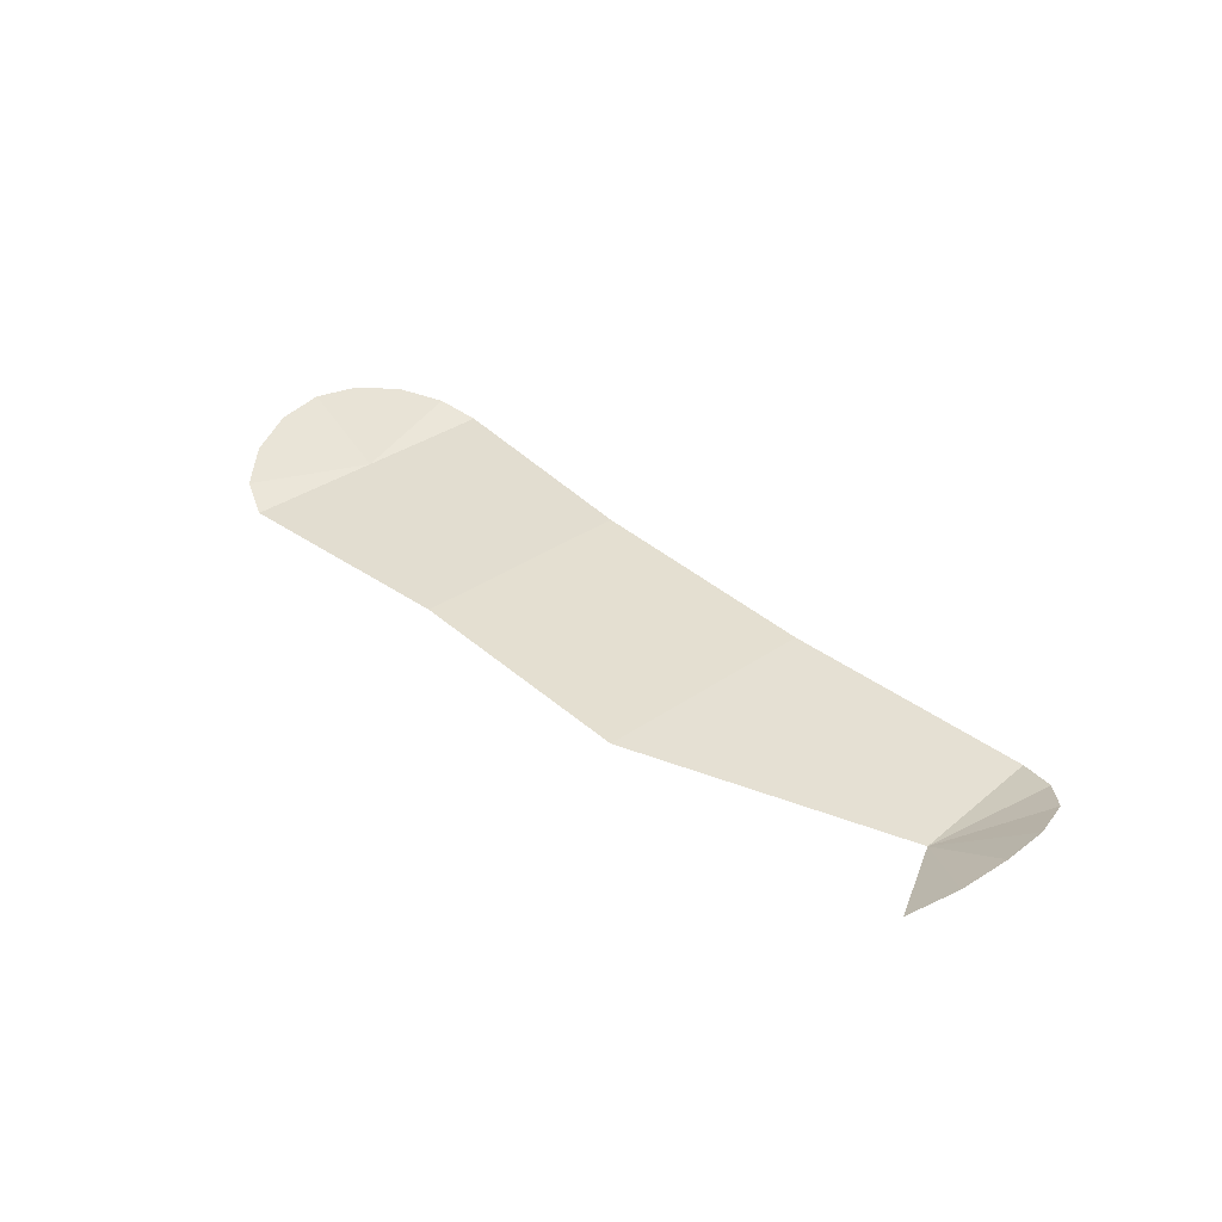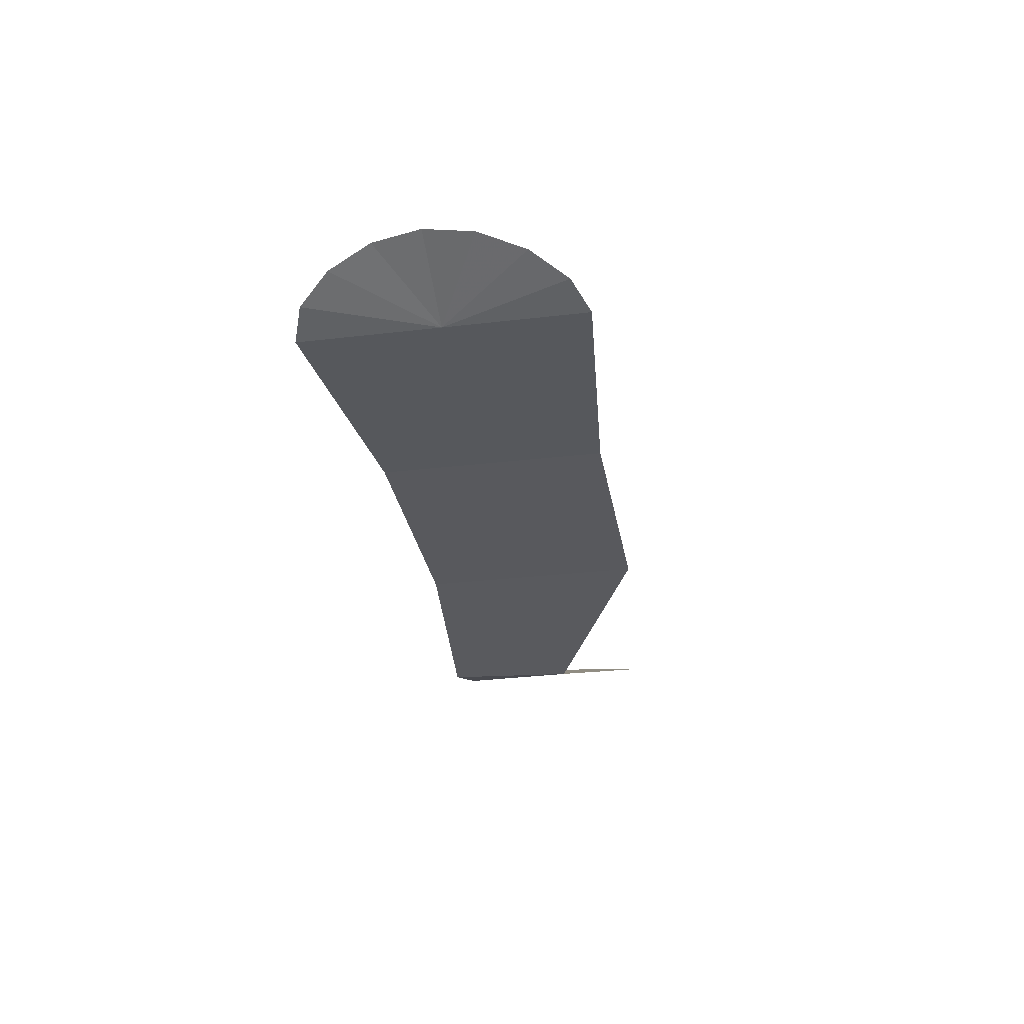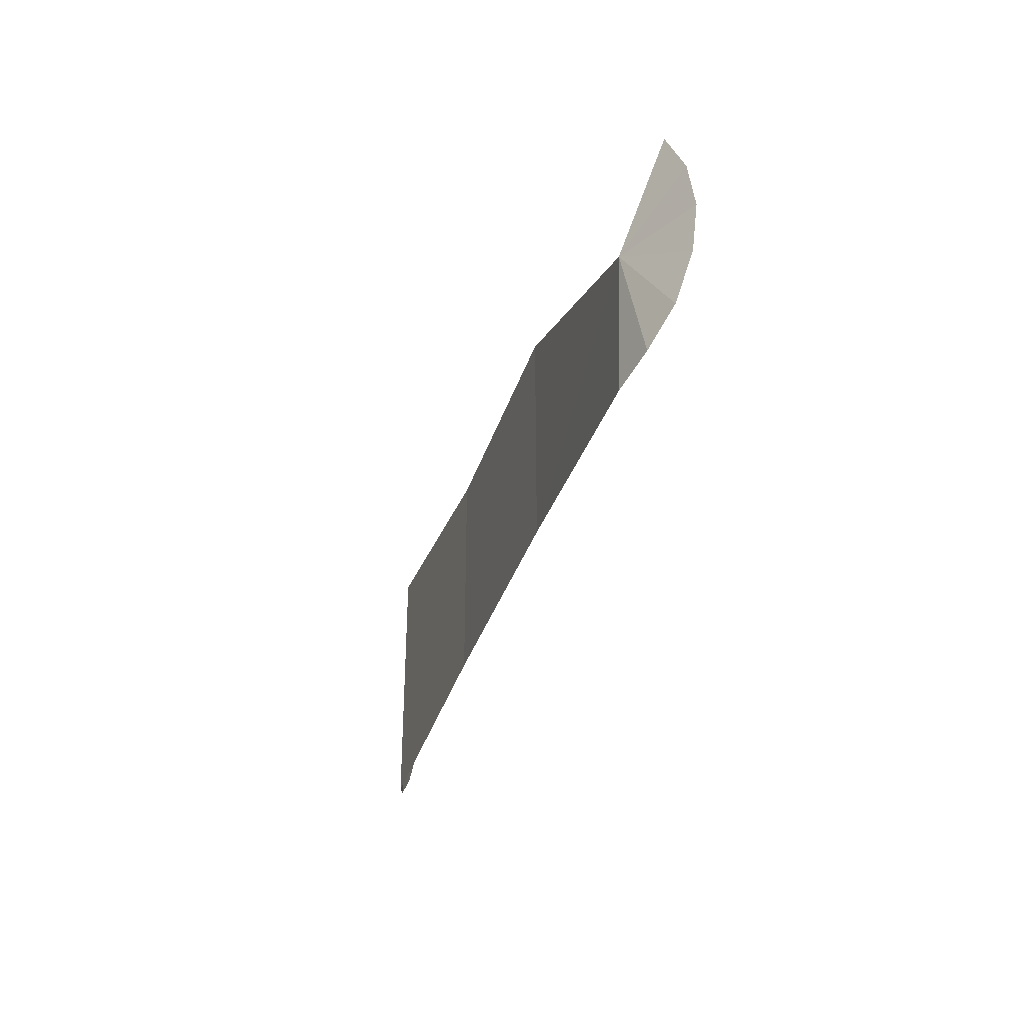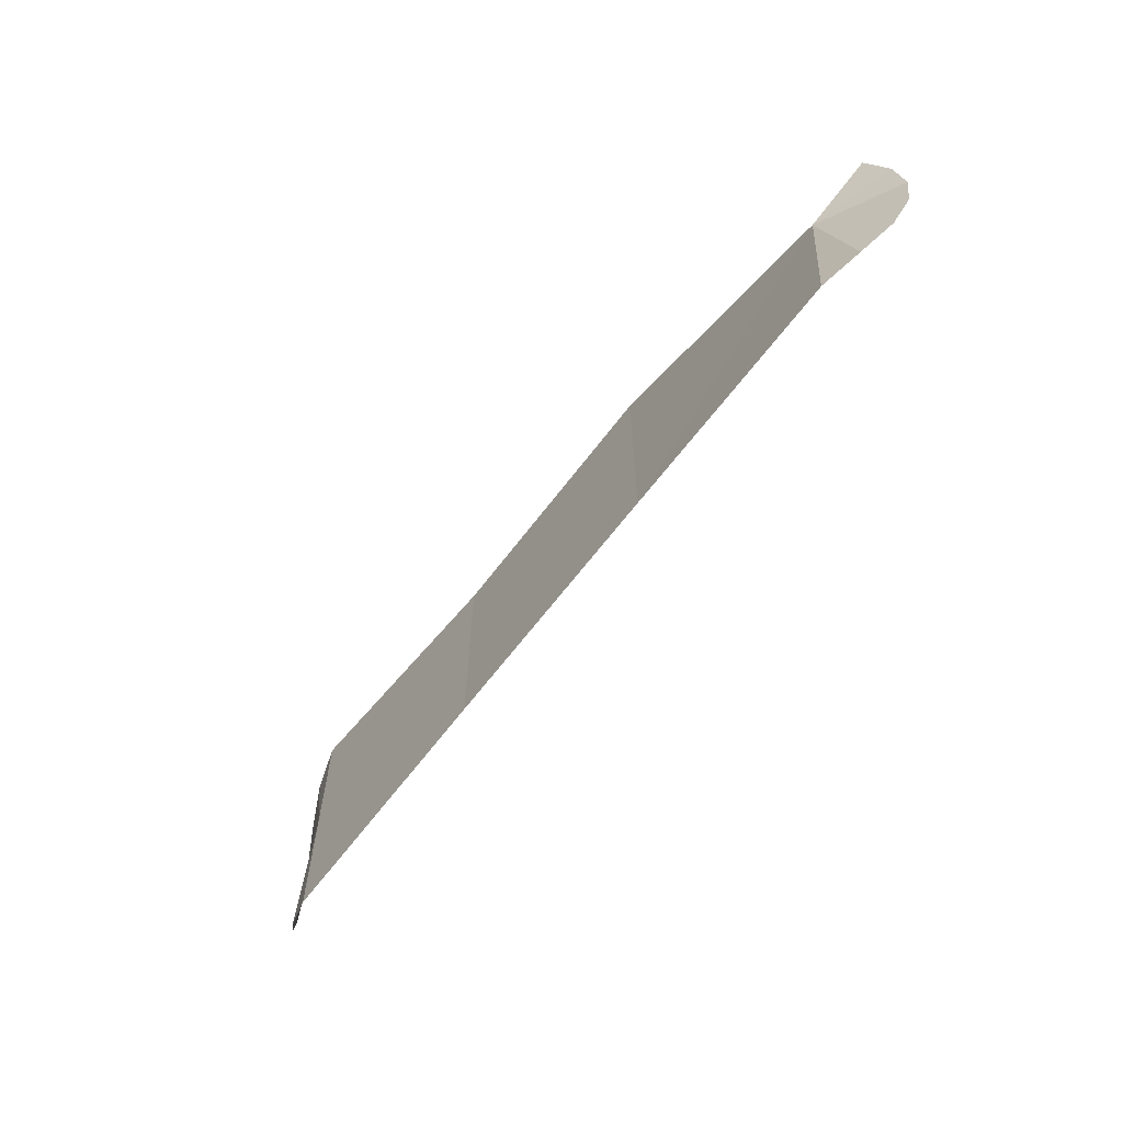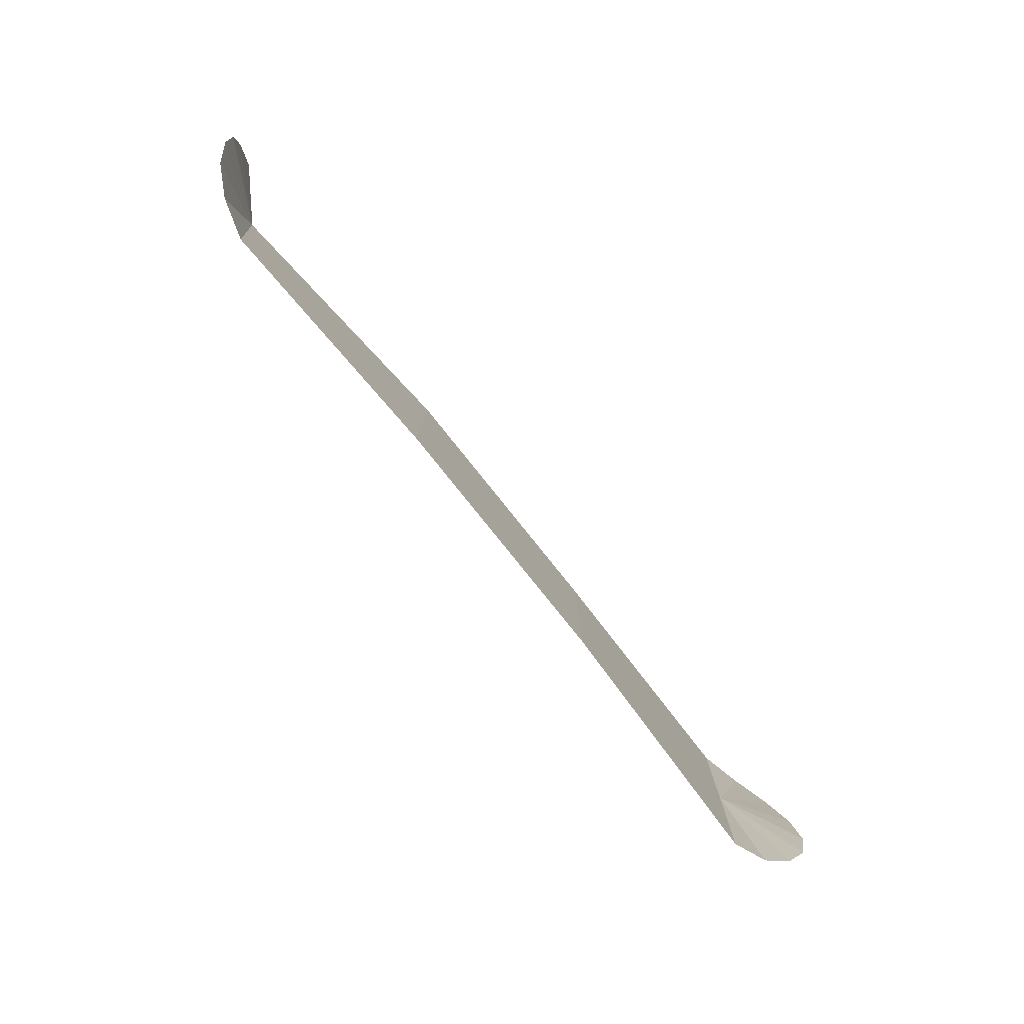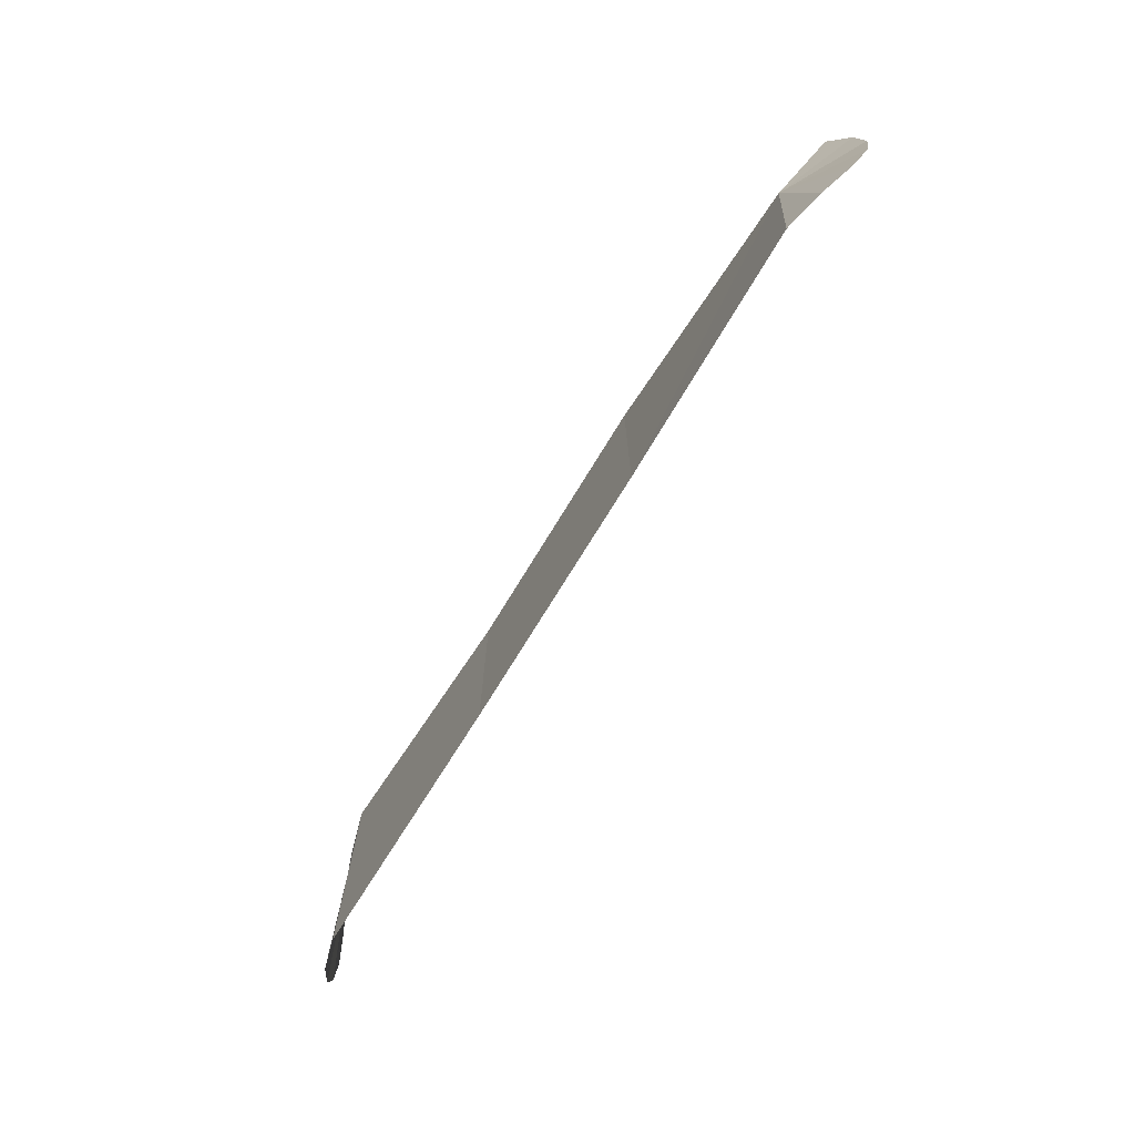
<metadata>
{"format":"obj","ext":"obj","renderer":"f3d","projection":"perspective","resolution":1024,"background":"white","views":[{"elev":36.7,"azim":-131.5,"up":"+Z"},{"elev":-29.8,"azim":99.7,"up":"+Z"},{"elev":-35.1,"azim":-106.6,"up":"+Y"},{"elev":-64.0,"azim":-126.9,"up":"+Y"},{"elev":-79.8,"azim":-51.3,"up":"+Y"},{"elev":-72.3,"azim":-121.3,"up":"+Y"}]}
</metadata>
<code>
v -80.29 17.22 4.238
v -70.16 0.1088 -0.3428
v -83.32 8.905 6.275
v -70.16 0.1088 -0.3428
v -84.21 0.133 7.044
v -70.16 0.1088 -0.3428
v -83.36 -8.649 6.275
v -70.16 0.1088 -0.3428
v -80.35 -16.97 4.238
v -70.16 0.1088 -0.3428
v -74.86 -22.11 1.628
v -70.16 0.1088 -0.3428
v -67.84 -24.56 -0.3428
v -70.16 0.1088 -0.3428
v -23.15 -20.33 0.8162
v -23.09 20.41 0.8162
v 23.1 20.34 0.8162
v -23.15 -20.33 0.8162
v 23.1 20.34 0.8162
v 23.03 -20.41 0.8162
v 67.94 -0.1074 -0.3428
v 67.9 -24.78 -0.3428
v 67.94 -0.1074 -0.3428
v 74.62 -22.27 1.628
v 67.94 -0.1074 -0.3428
v 79.81 -16.39 4.238
v 67.94 -0.1074 -0.3428
v 83.11 -8.556 6.275
v 67.94 -0.1074 -0.3428
v 84.22 -0.1316 7.044
v 67.94 -0.1074 -0.3428
v 83.14 8.293 6.275
v 67.94 -0.1074 -0.3428
v 79.88 16.15 4.238
v 67.94 -0.1074 -0.3428
v 74.69 22.04 1.628
v 67.94 -0.1074 -0.3428
v 67.98 24.56 -0.3428
v 23.1 20.34 0.8162
f 3 2 1
f 4 3 2
f 5 4 3
f 6 5 4
f 7 6 5
f 8 7 6
f 9 8 7
f 10 9 8
f 11 10 9
f 12 11 10
f 13 12 11
f 14 13 12
f 15 14 13
f 16 15 14
f 17 16 15
f 20 19 18
f 21 20 19
f 22 21 20
f 23 22 21
f 24 23 22
f 25 24 23
f 26 25 24
f 27 26 25
f 28 27 26
f 29 28 27
f 30 29 28
f 31 30 29
f 32 31 30
f 33 32 31
f 34 33 32
f 35 34 33
f 36 35 34
f 37 36 35
f 38 37 36
f 39 38 37

</code>
